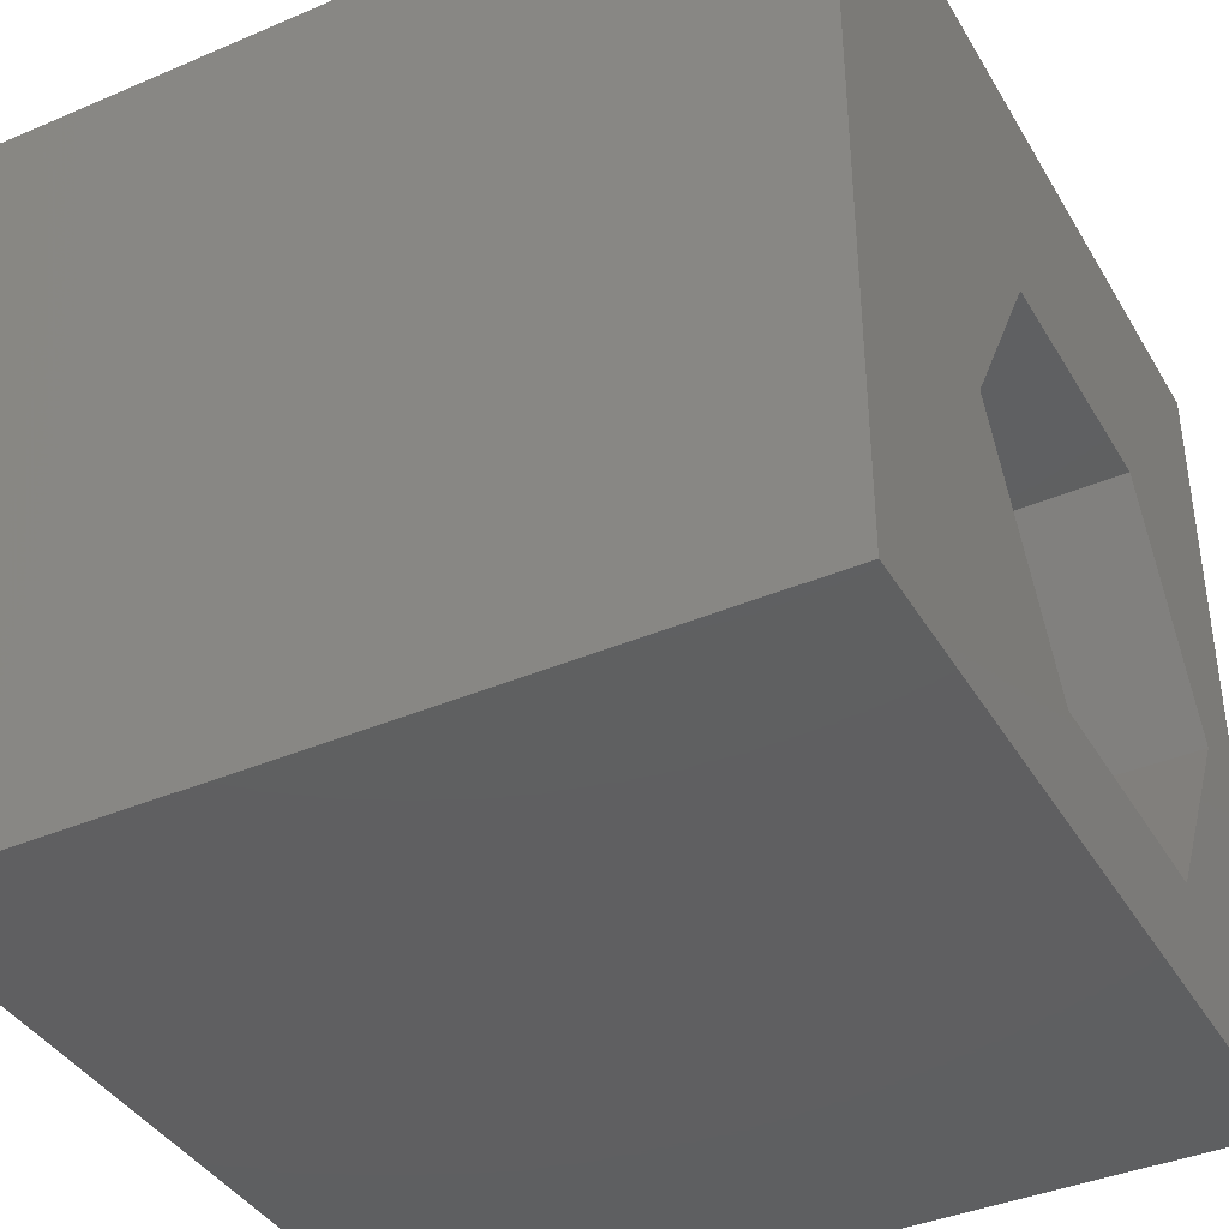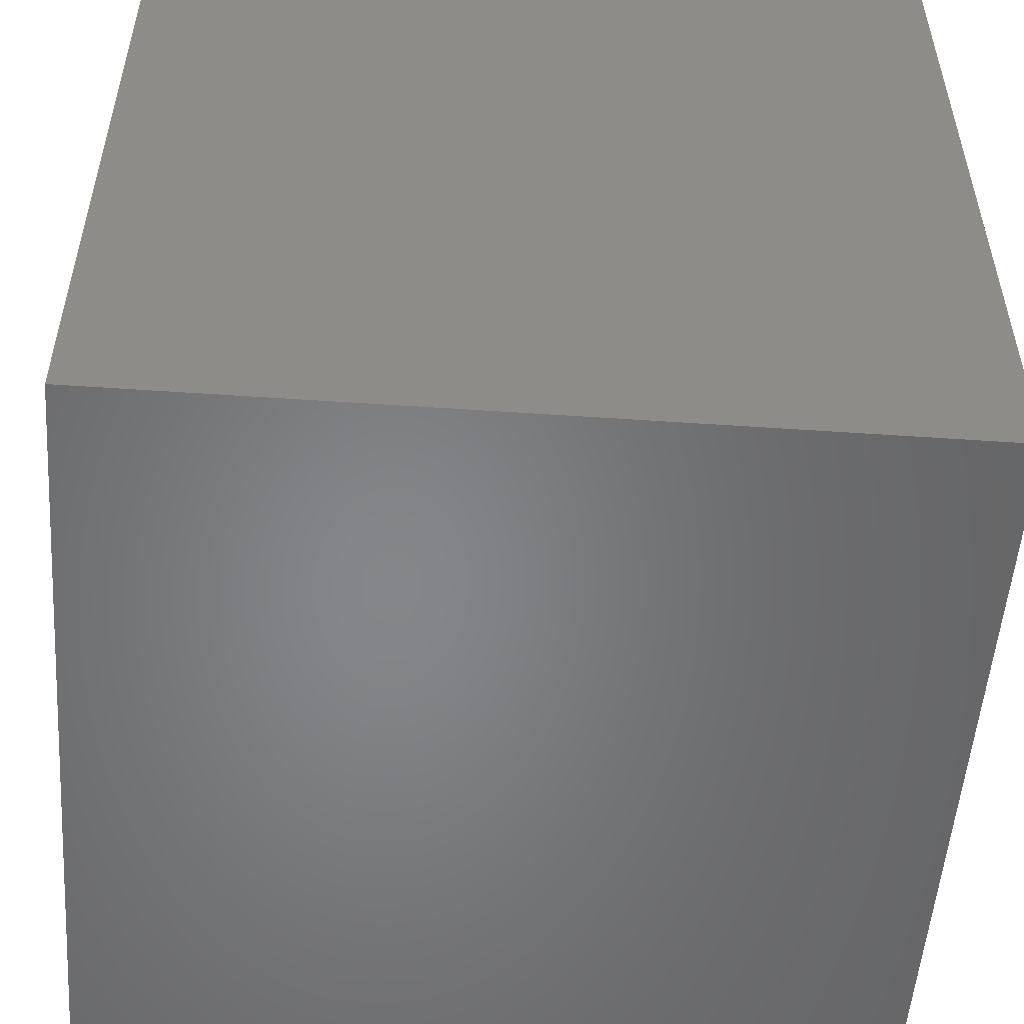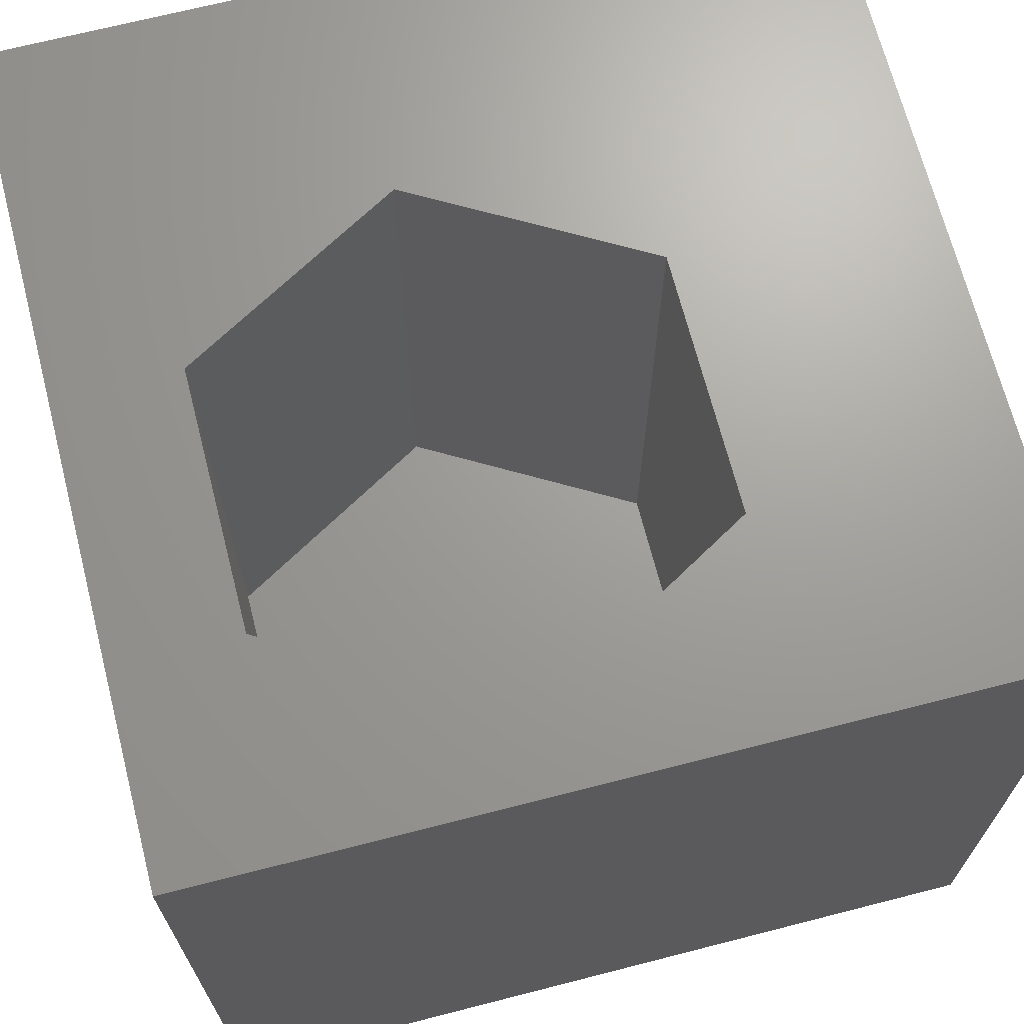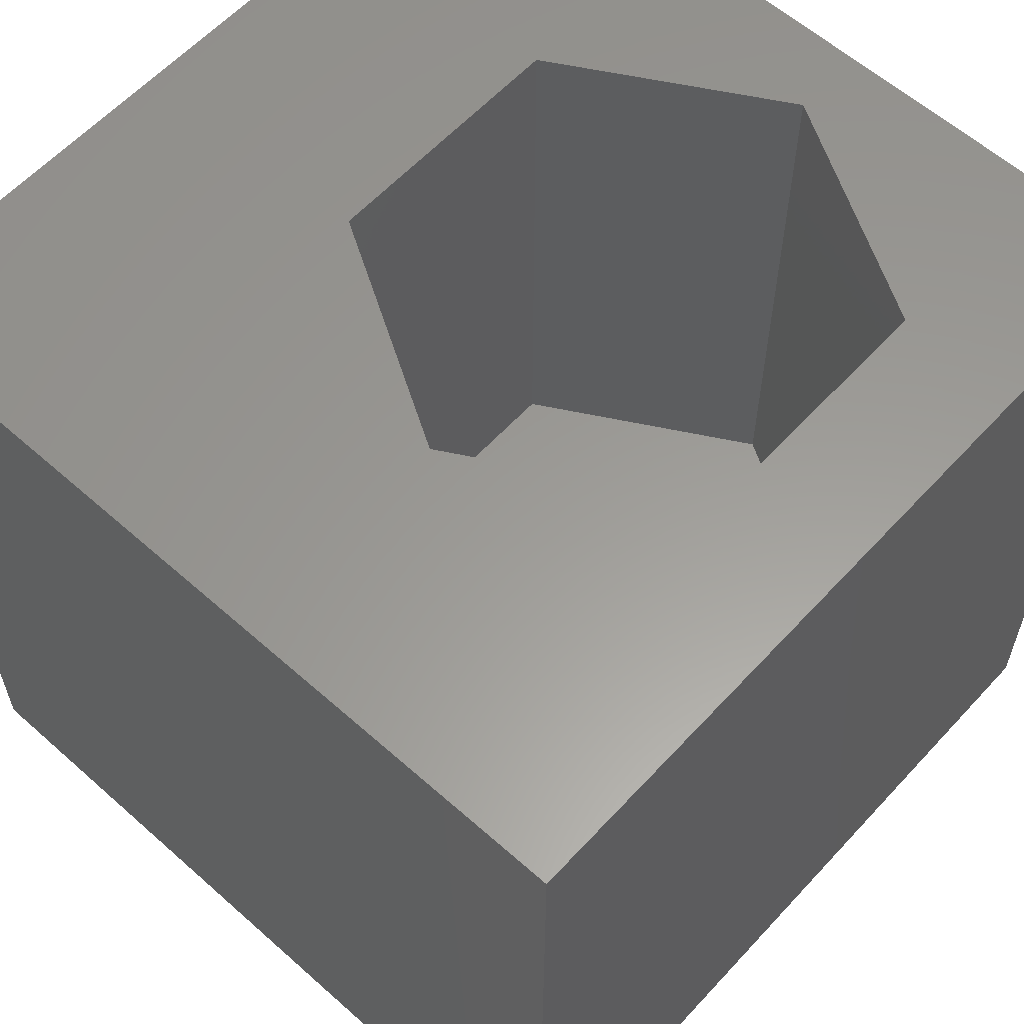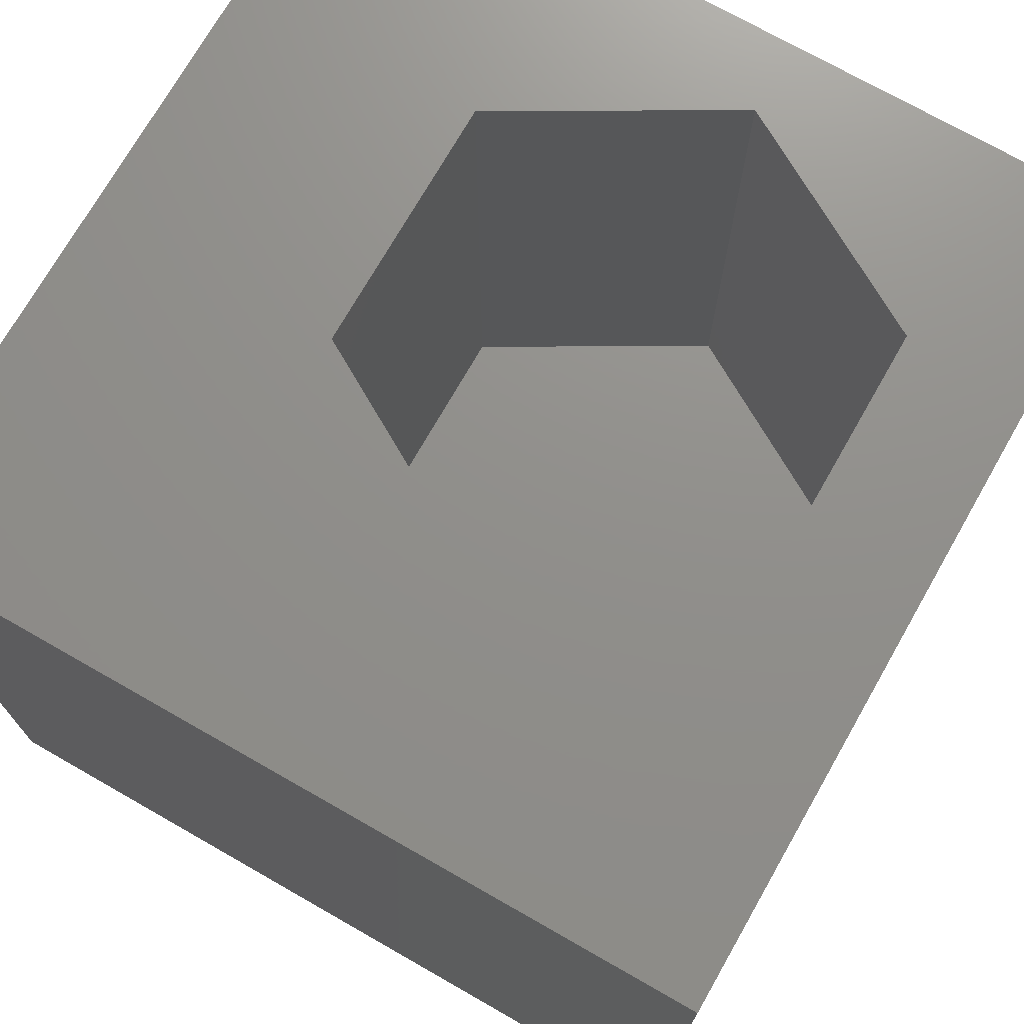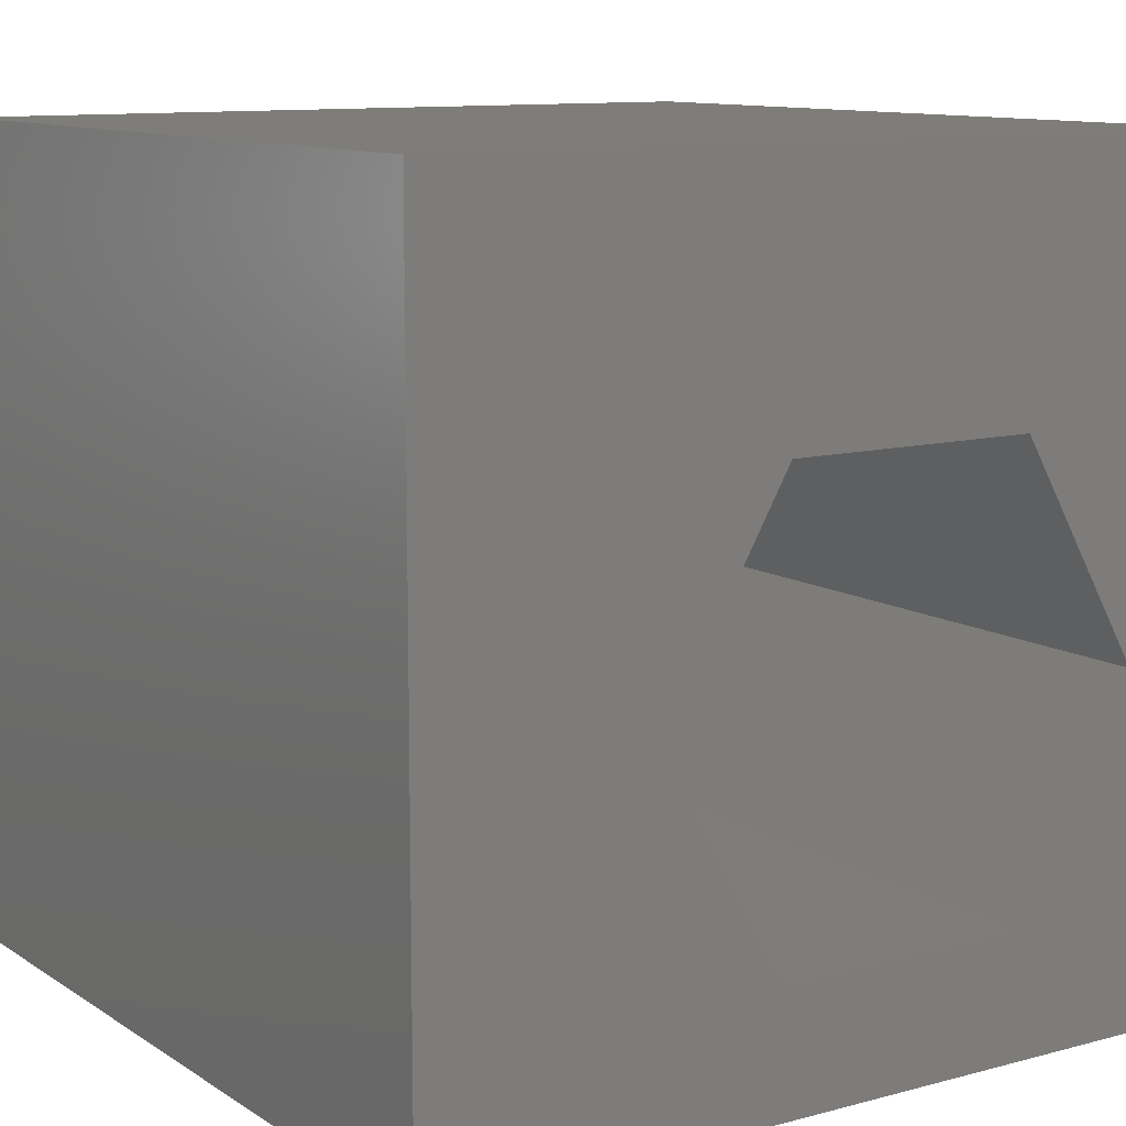
<metadata>
{"format":"stl","ext":"stl","renderer":"f3d","projection":"perspective","resolution":1024,"background":"white","views":[{"elev":-39.5,"azim":-62.1,"up":"+Y"},{"elev":-53.0,"azim":175.8,"up":"+Z"},{"elev":68.7,"azim":75.6,"up":"+Z"},{"elev":59.8,"azim":-47.7,"up":"+Z"},{"elev":72.8,"azim":-60.3,"up":"+Z"},{"elev":10.9,"azim":-33.5,"up":"+Y"}]}
</metadata>
<code>
# stl→obj: 20 verts, 36 faces
v 0 10 10
v 0 10 0
v 0 0 10
v 0 0 0
v 10 10 10
v 9.08 4.204 10
v 10 0 10
v 7.518 1.499 10
v 4.395 1.499 10
v 2.833 4.204 10
v 4.395 6.909 10
v 7.518 6.909 10
v 10 10 0
v 10 0 0
v 2.833 4.204 2.598
v 4.395 6.909 2.598
v 7.518 6.909 2.598
v 9.08 4.204 2.598
v 7.518 1.499 2.598
v 4.395 1.499 2.598
f 1 2 3
f 3 2 4
f 5 6 7
f 7 6 8
f 7 8 3
f 8 9 3
f 3 9 10
f 3 10 1
f 1 10 11
f 1 11 5
f 5 11 12
f 5 12 6
f 13 5 14
f 14 5 7
f 2 13 4
f 4 13 14
f 5 13 1
f 1 13 2
f 14 7 4
f 4 7 3
f 15 16 10
f 10 16 11
f 16 17 11
f 11 17 12
f 17 18 12
f 12 18 6
f 18 19 6
f 6 19 8
f 19 20 8
f 8 20 9
f 20 15 9
f 9 15 10
f 20 19 15
f 15 19 18
f 15 18 16
f 16 18 17

</code>
